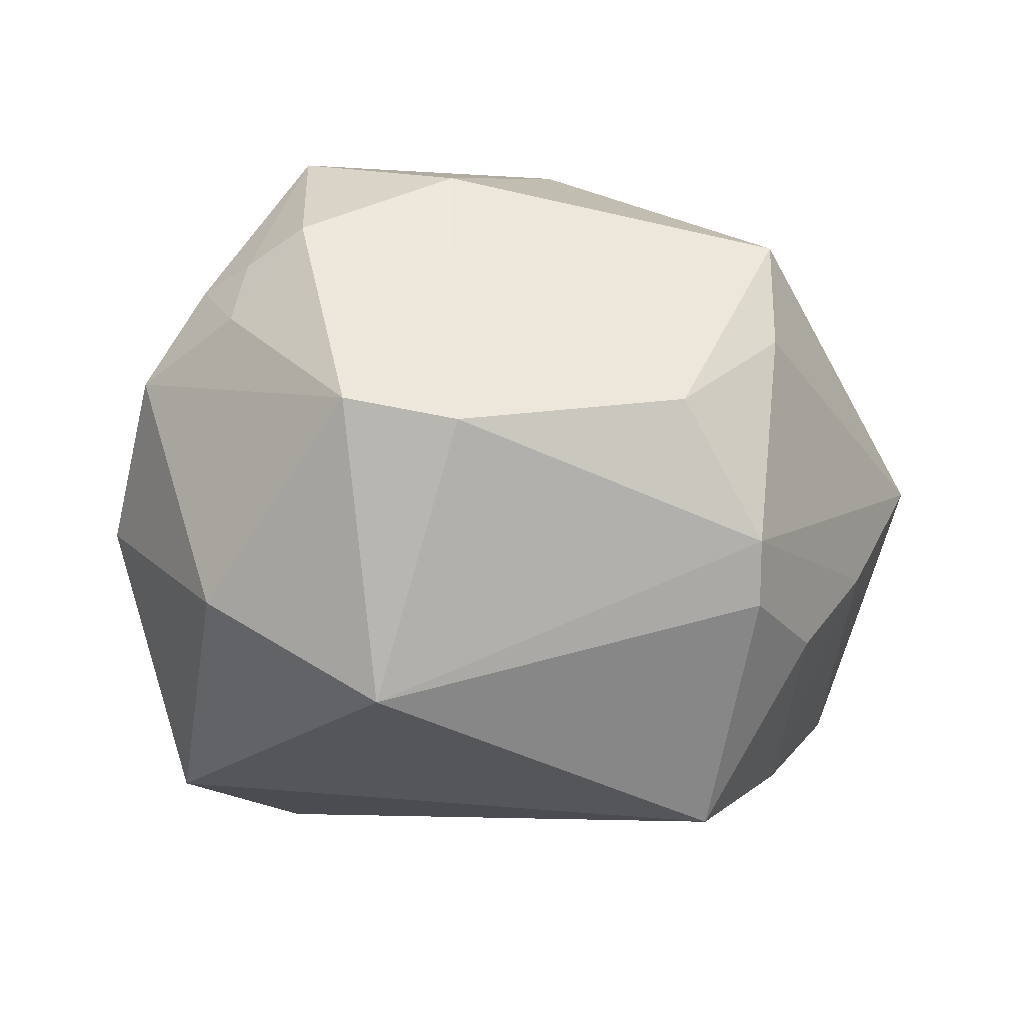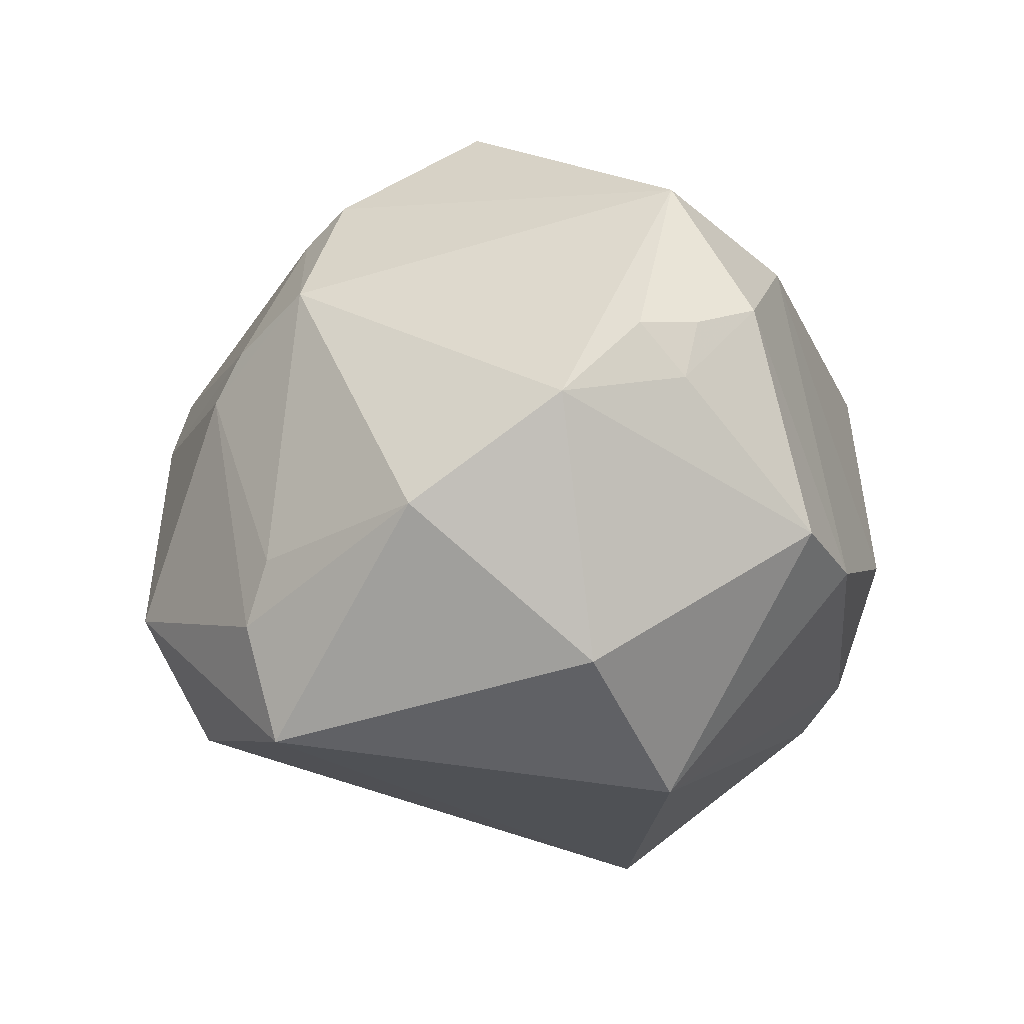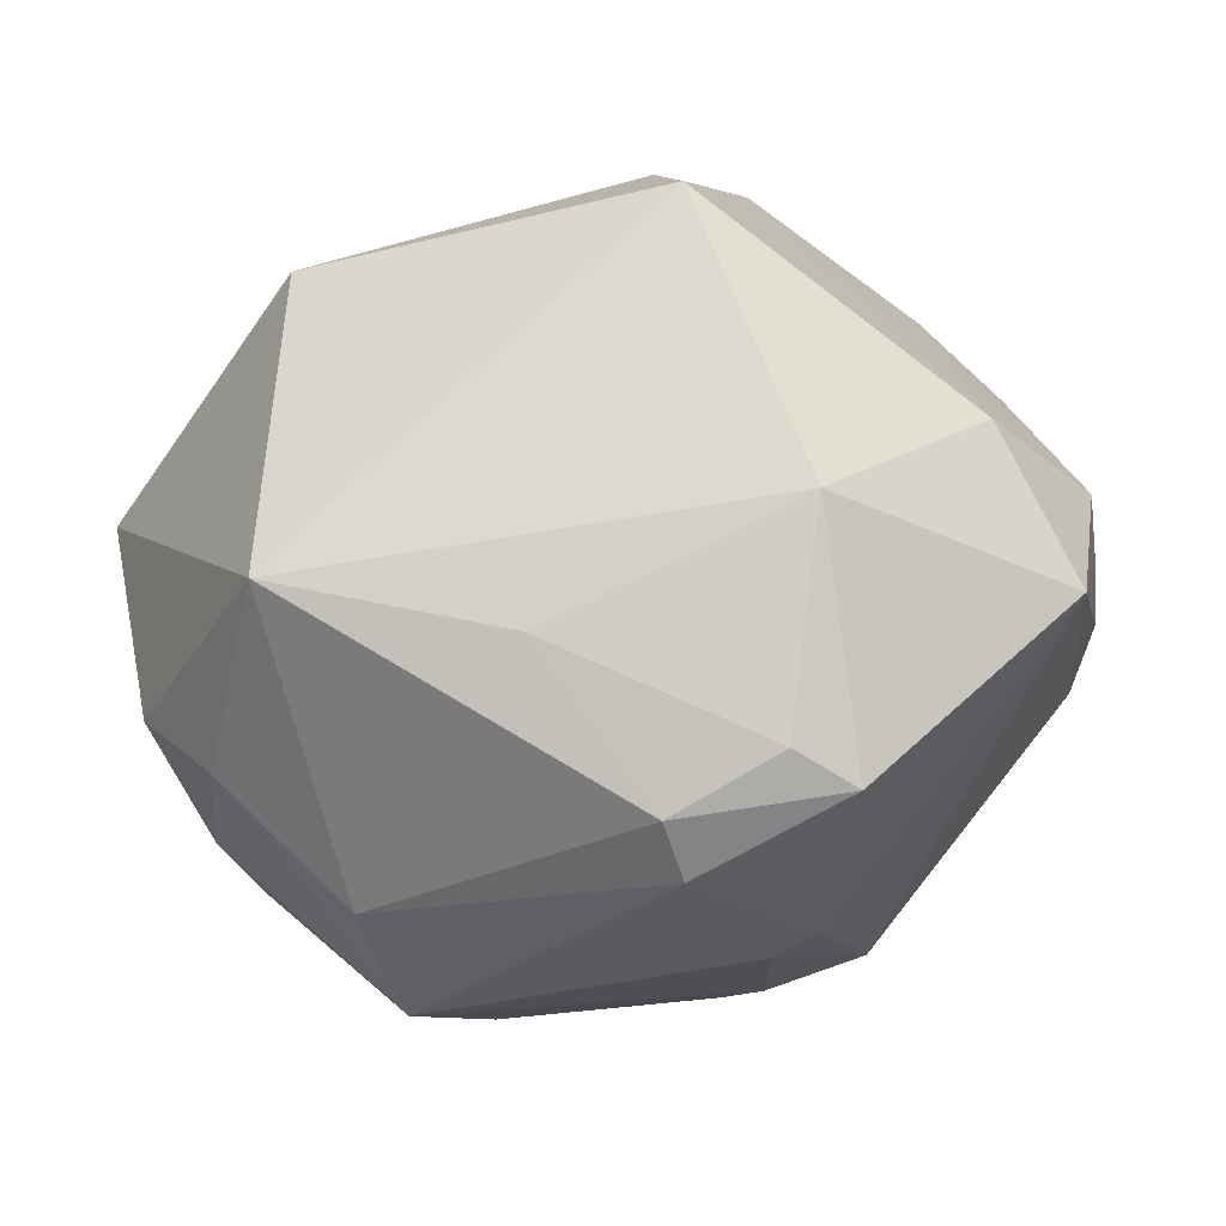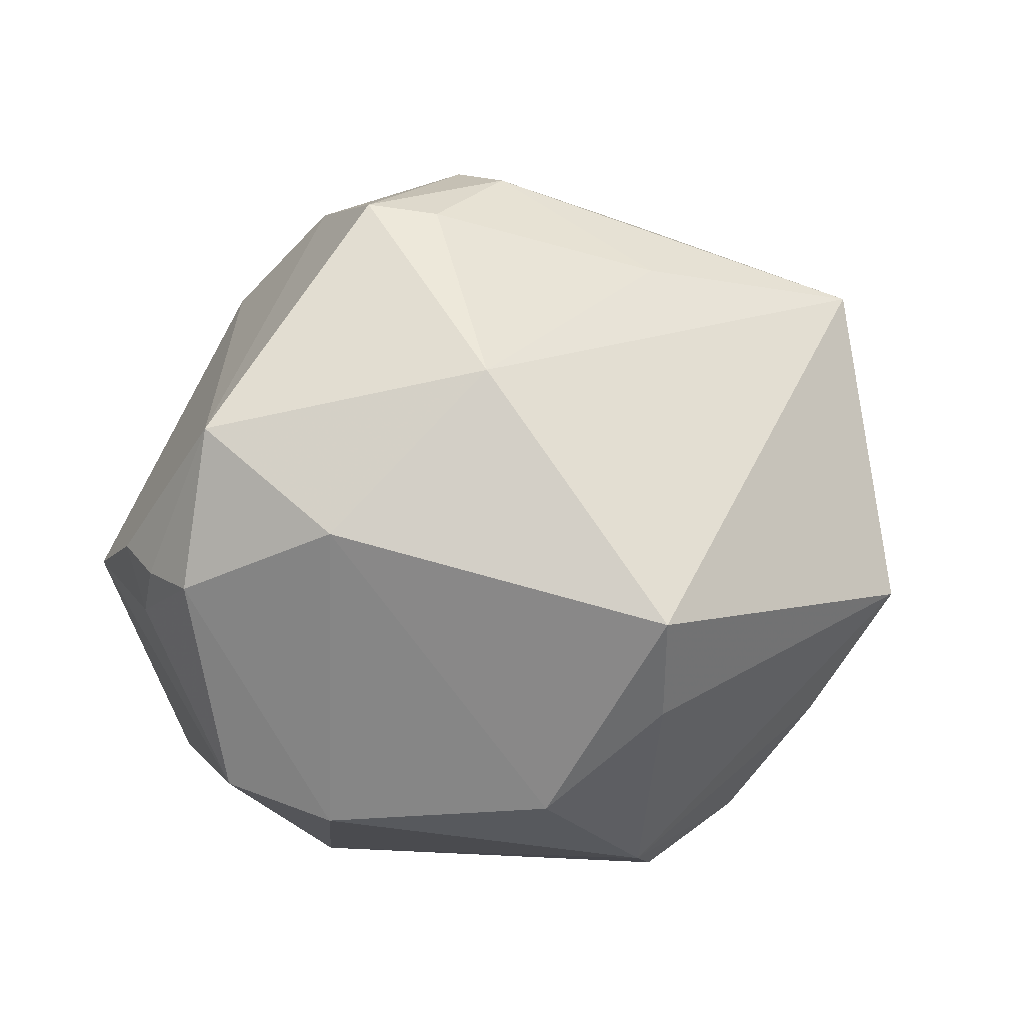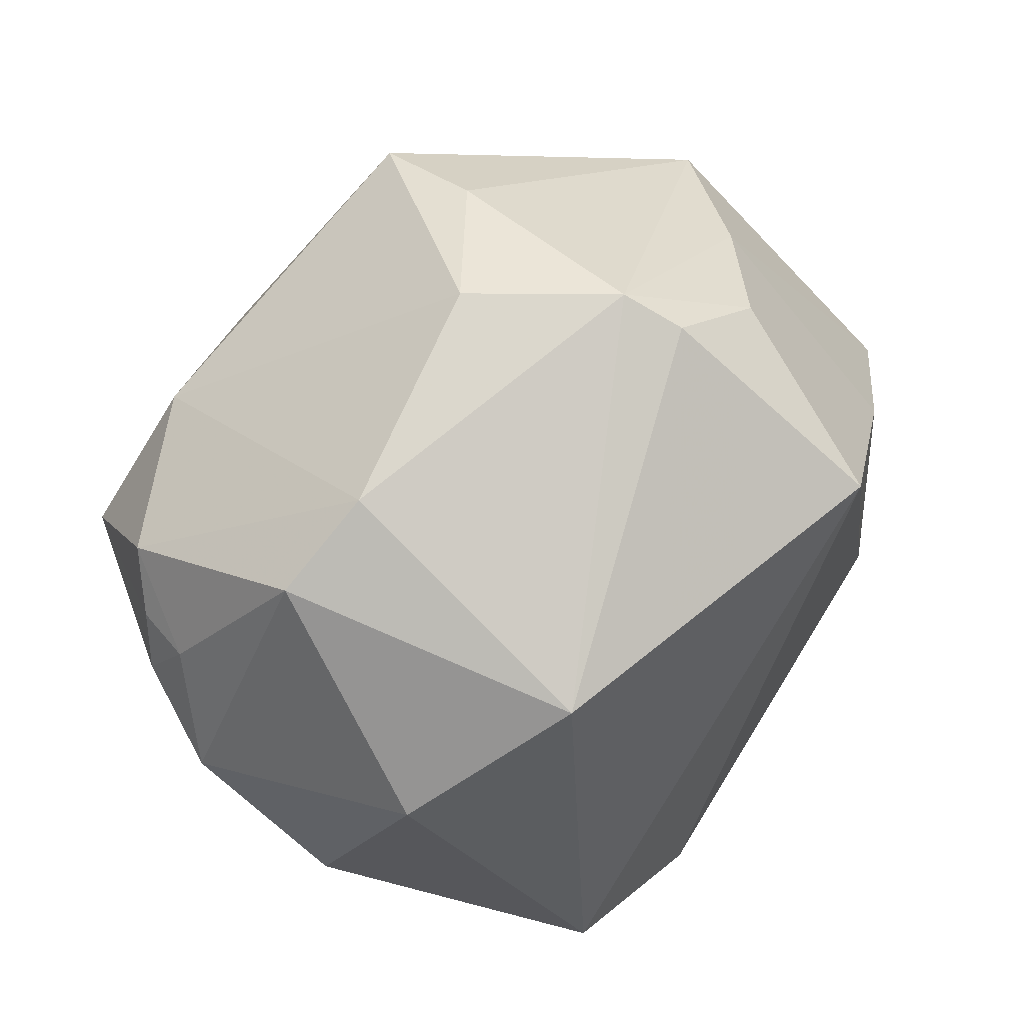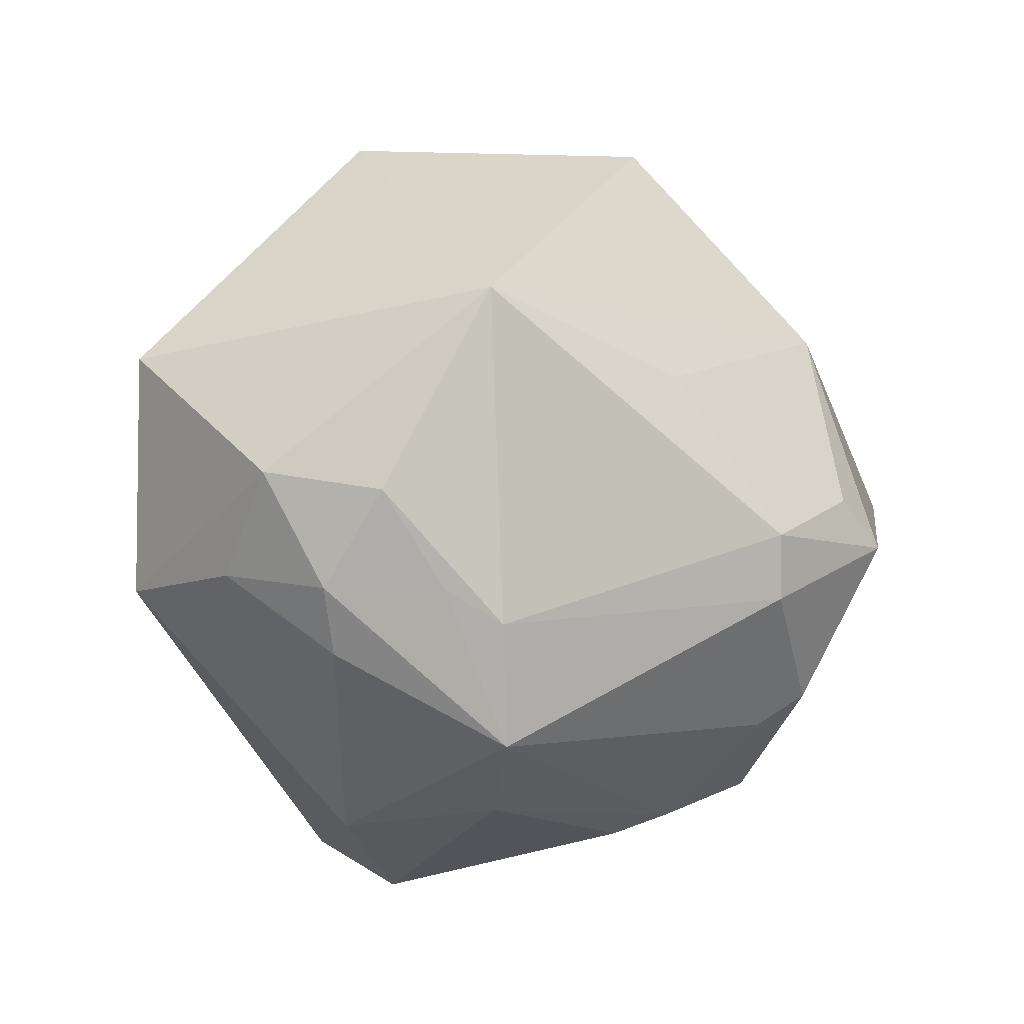
<metadata>
{"format":"obj","ext":"obj","renderer":"f3d","projection":"perspective","resolution":1024,"background":"white","views":[{"elev":-27.9,"azim":134.4,"up":"+Z"},{"elev":-12.7,"azim":72.1,"up":"+Z"},{"elev":10.9,"azim":-12.3,"up":"+Y"},{"elev":37.3,"azim":154.2,"up":"+Z"},{"elev":36.6,"azim":134.1,"up":"+Y"},{"elev":-18.1,"azim":-54.2,"up":"+Y"}]}
</metadata>
<code>
v 0.04857 0.005704 0.01316
v -0.03882 -0.0272 0.004763
v 0.02093 -0.03856 -0.01891
v -0.03156 -0.02502 0.02268
v 0.03673 0.02869 -0.01167
v -0.04474 -0.01171 0.01602
v 0.002343 0.0461 0.01884
v -0.02577 -0.03715 0.01896
v 0.01106 0.01841 0.03834
v 0.003154 0.04319 -0.01946
v 0.008907 -0.02965 0.03089
v -0.03475 0.01326 -0.02836
v 0.0416 -0.02542 -0.008125
v 0.002404 0.04613 0.005777
v 0.008907 -0.04047 0.01017
v 0.04692 0.01325 0.01571
v -0.04172 0.01007 0.02835
v -0.04122 -0.01561 -0.02386
v -0.05047 -0.00883 0.003789
v 6.17e-06 -0.03849 -0.02918
v -0.002551 -0.01842 0.04111
v -0.01323 0.01985 -0.04214
v 0.04983 -0.01069 0.003553
v 0.0155 0.04308 -0.006128
v -0.05171 0.008368 -0.01477
v -0.01396 0.03575 -0.02397
v 0.04588 0.0201 -0.009272
v 0.04048 0.006032 0.03148
v 0.03242 0.02275 0.02535
v -0.0344 0.03671 0.00331
v -0.005254 -0.01174 0.043
v 0.02179 -0.03336 0.02071
v -0.03664 -0.02153 0.01852
v -0.003562 -0.04604 -0.0145
v 0.02337 -0.03693 -0.01164
v 0.0212 -0.03499 -0.03185
v -0.04375 -0.02111 0.007195
v -0.01518 -0.04138 0.00952
v -0.0447 -0.01754 -0.006397
v -0.02472 0.03588 -0.01196
v -0.0004356 0.03963 -0.02499
v 0.01337 -0.00913 0.04571
v 0.02965 0.009083 -0.03691
v 0.04316 -0.004953 -0.02464
v 0.04911 -0.001359 0.01234
v -0.01687 0.005445 0.03659
v 0.006505 -0.004848 0.04495
v 0.04918 0.003907 0.006522
v 0.01224 -0.03823 0.01557
v 0.01258 -0.02597 0.03512
v -0.02116 -0.04223 -0.007645
f 29 24 7
f 20 18 22
f 19 17 25
f 25 18 19
f 30 40 25
f 25 17 30
f 30 17 7
f 10 40 30
f 14 24 10
f 7 24 14
f 10 30 14
f 14 30 7
f 51 18 20
f 51 38 8
f 15 32 49
f 32 11 49
f 49 11 8
f 49 38 15
f 8 38 49
f 47 31 42
f 20 22 36
f 23 28 32
f 32 13 23
f 23 27 48
f 25 40 12
f 12 18 25
f 12 22 18
f 46 31 47
f 17 31 46
f 9 29 7
f 7 17 9
f 9 28 29
f 17 46 9
f 9 42 28
f 9 46 47
f 47 42 9
f 8 11 21
f 21 42 31
f 17 19 6
f 24 29 5
f 10 24 5
f 48 27 16
f 29 28 16
f 16 5 29
f 27 5 16
f 15 38 34
f 38 51 34
f 34 51 20
f 20 36 34
f 2 51 8
f 50 11 32
f 32 28 50
f 28 42 50
f 50 21 11
f 42 21 50
f 35 32 15
f 35 13 32
f 27 23 44
f 44 23 13
f 13 36 44
f 26 12 40
f 22 12 26
f 26 41 22
f 26 40 10
f 10 41 26
f 17 6 4
f 4 31 17
f 8 21 4
f 4 21 31
f 28 23 45
f 45 23 48
f 18 51 39
f 51 2 39
f 39 19 18
f 37 6 19
f 19 39 37
f 37 39 2
f 37 2 8
f 3 34 36
f 3 36 13
f 13 35 3
f 15 34 3
f 3 35 15
f 22 41 43
f 43 36 22
f 43 44 36
f 43 41 10
f 27 44 43
f 10 5 43
f 43 5 27
f 8 4 33
f 33 4 6
f 33 37 8
f 6 37 33
f 1 16 28
f 28 45 1
f 48 16 1
f 1 45 48

</code>
